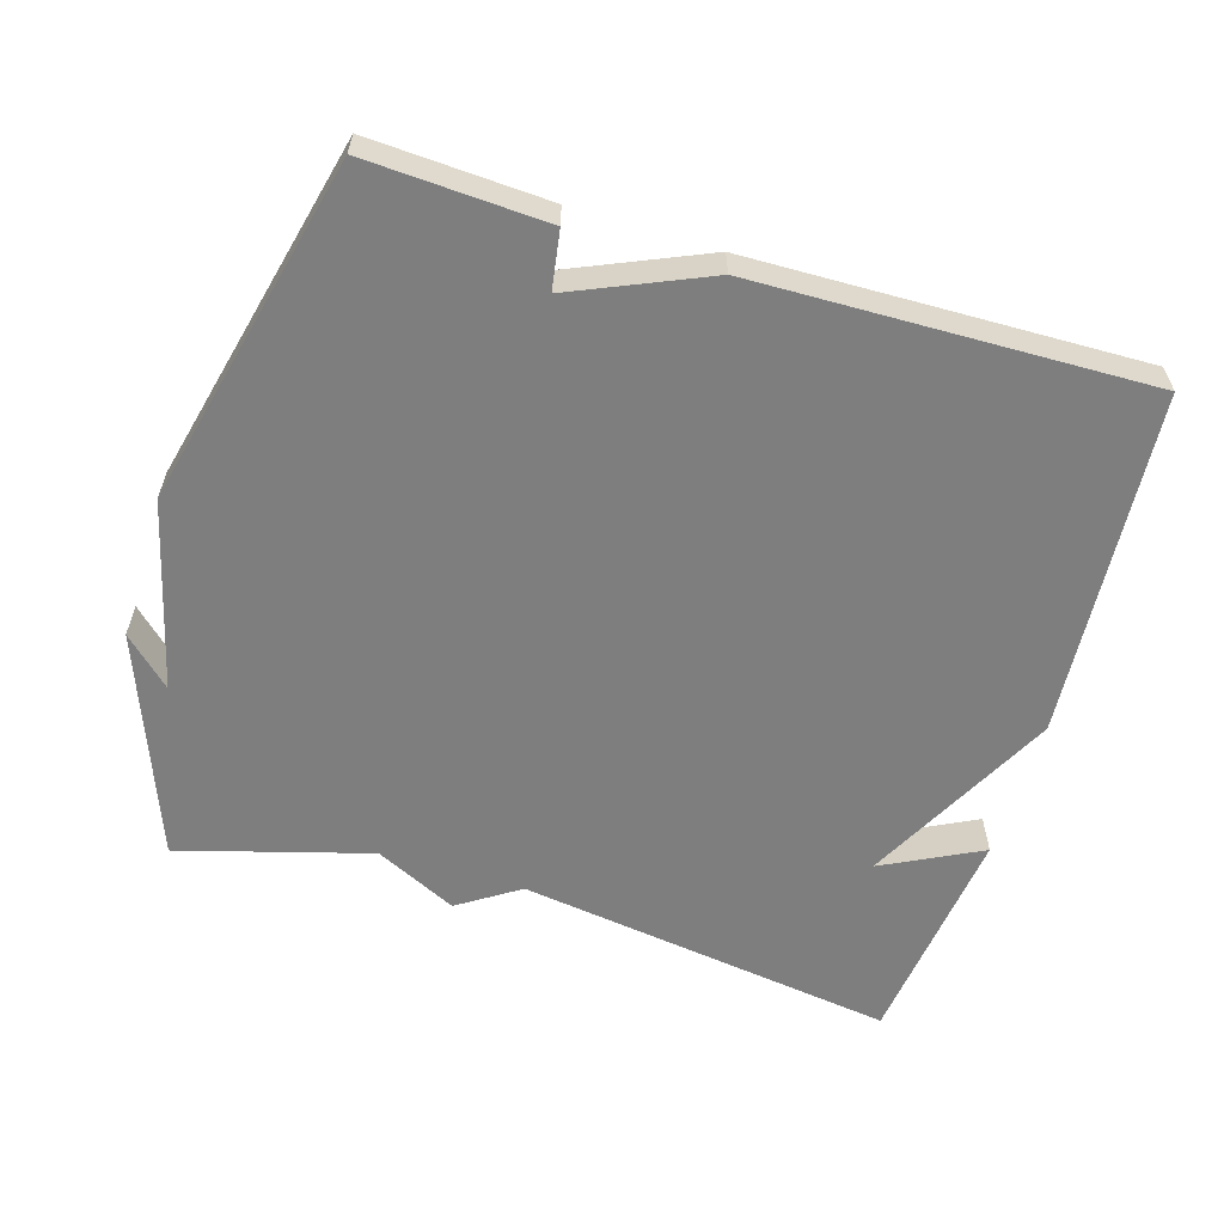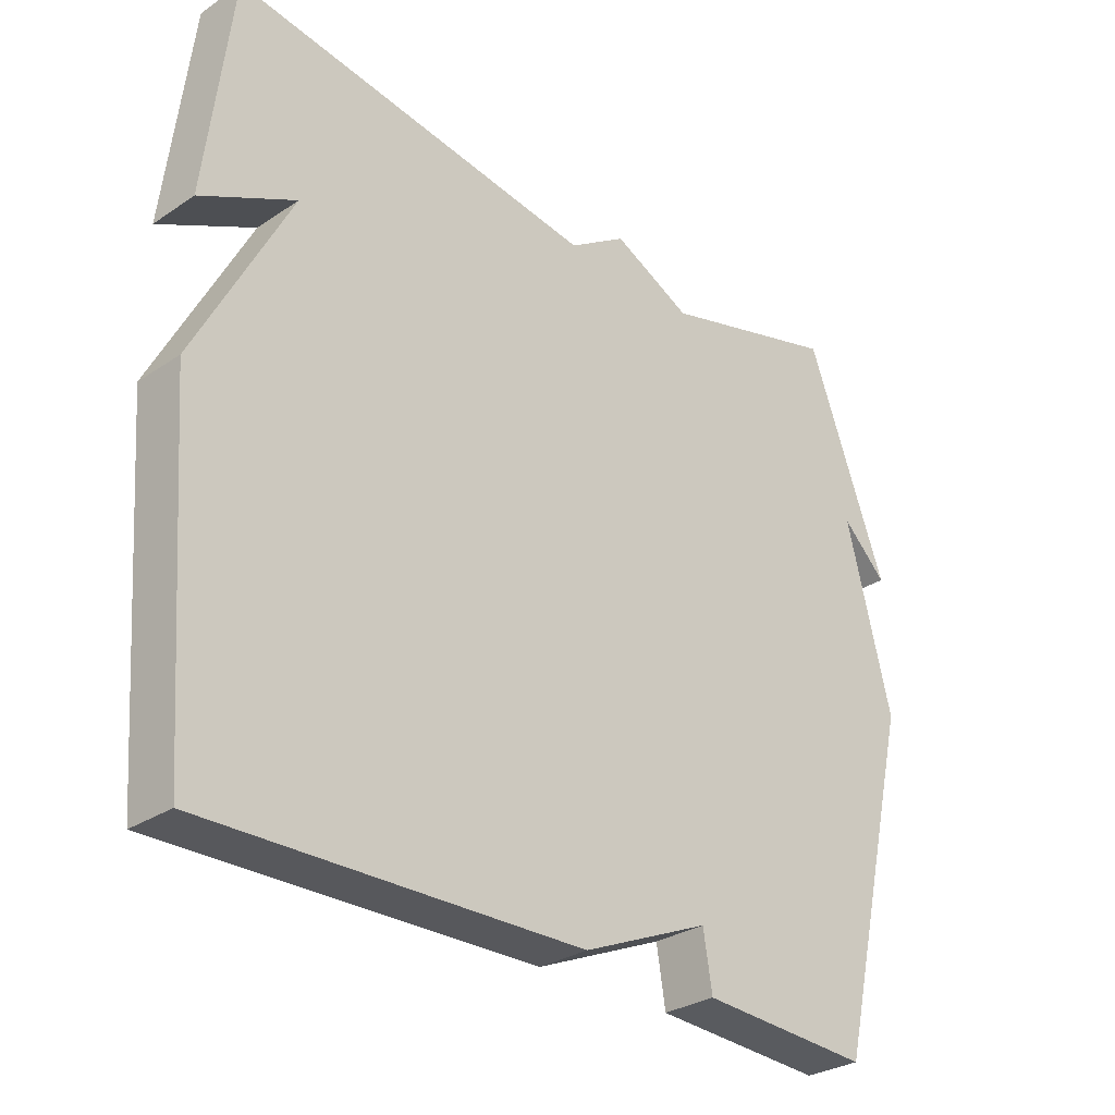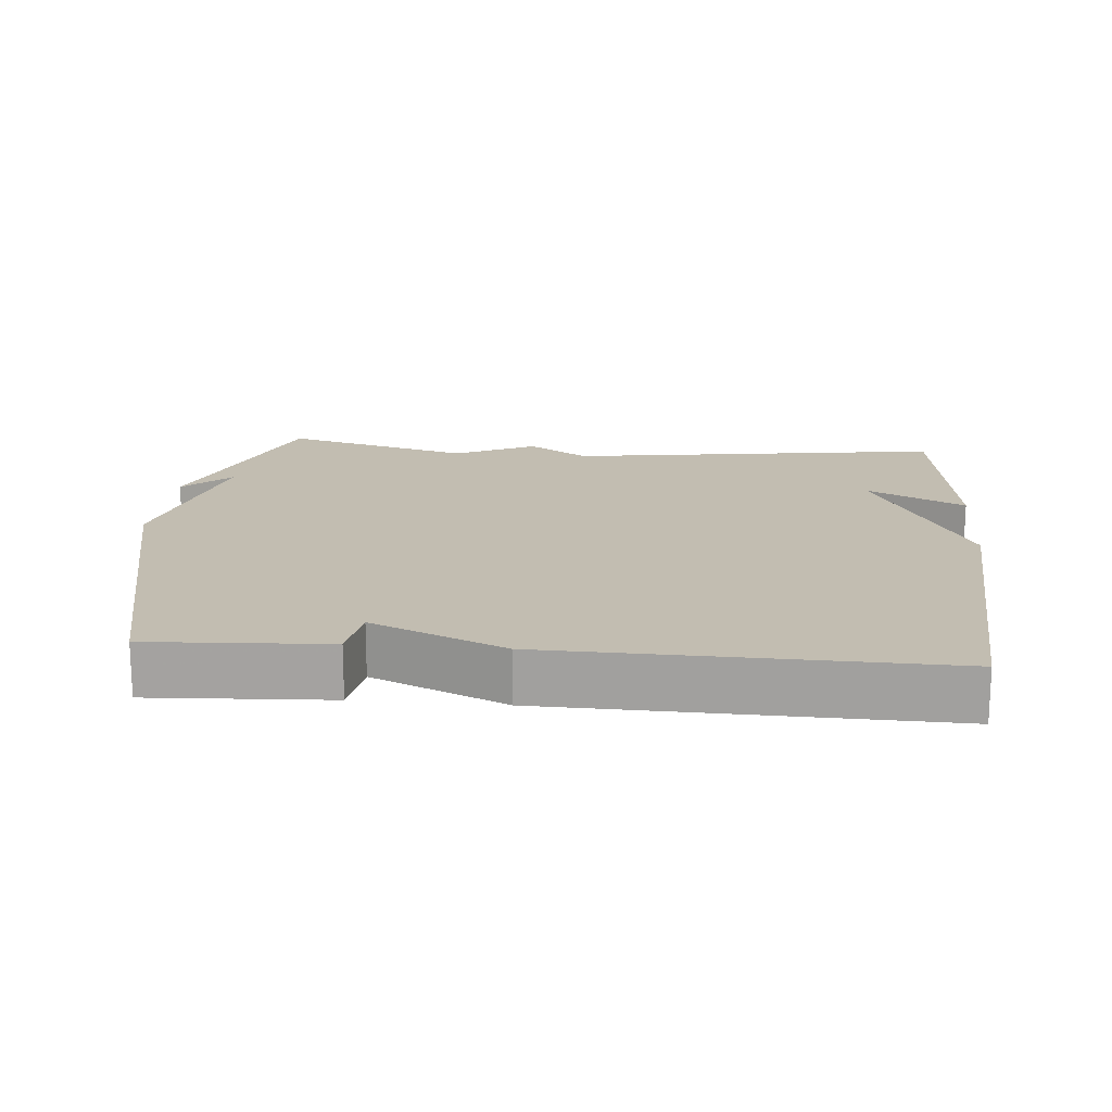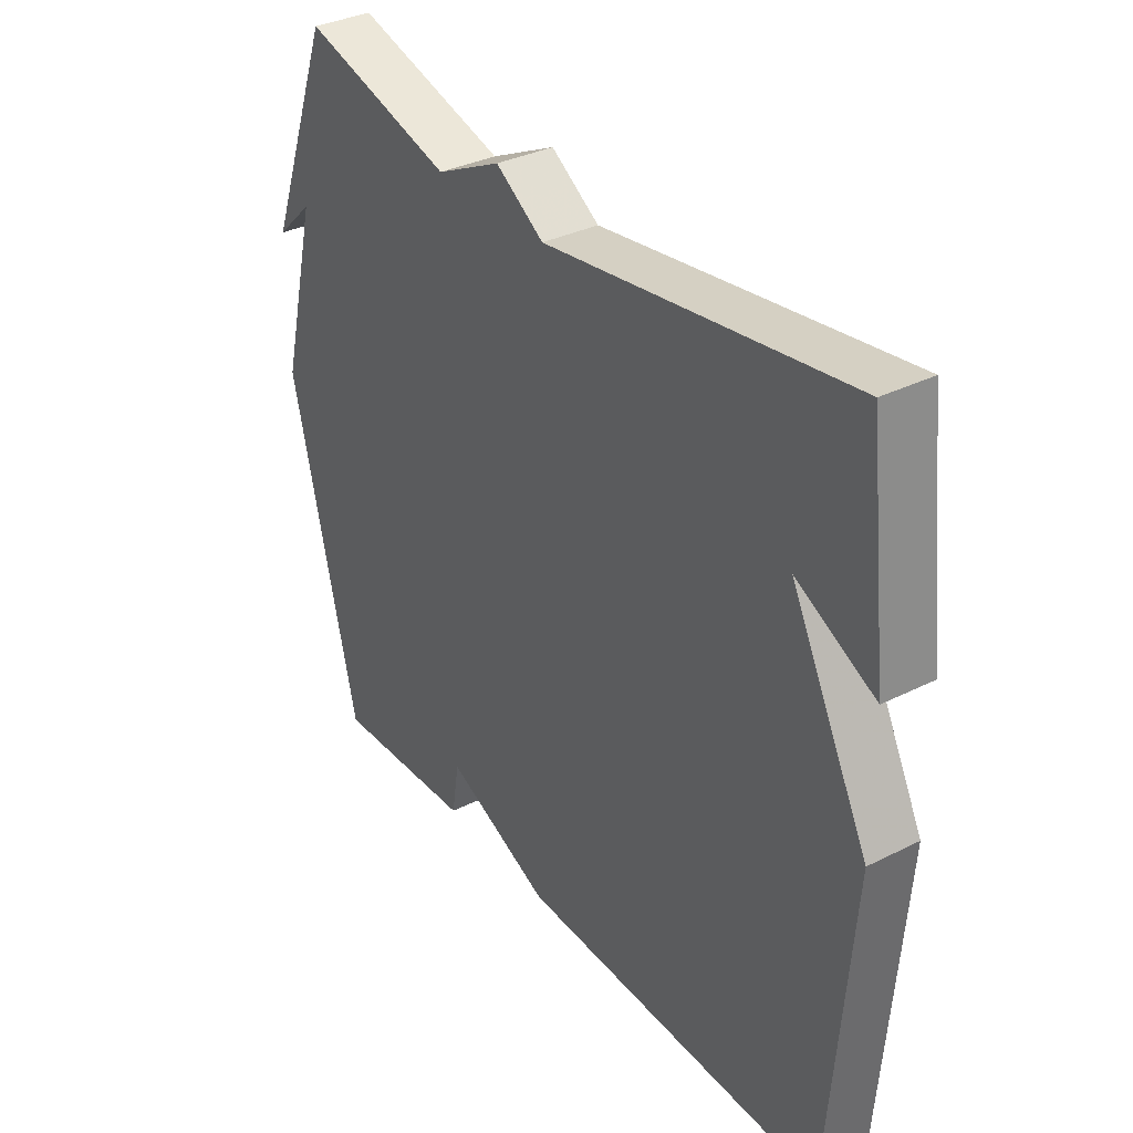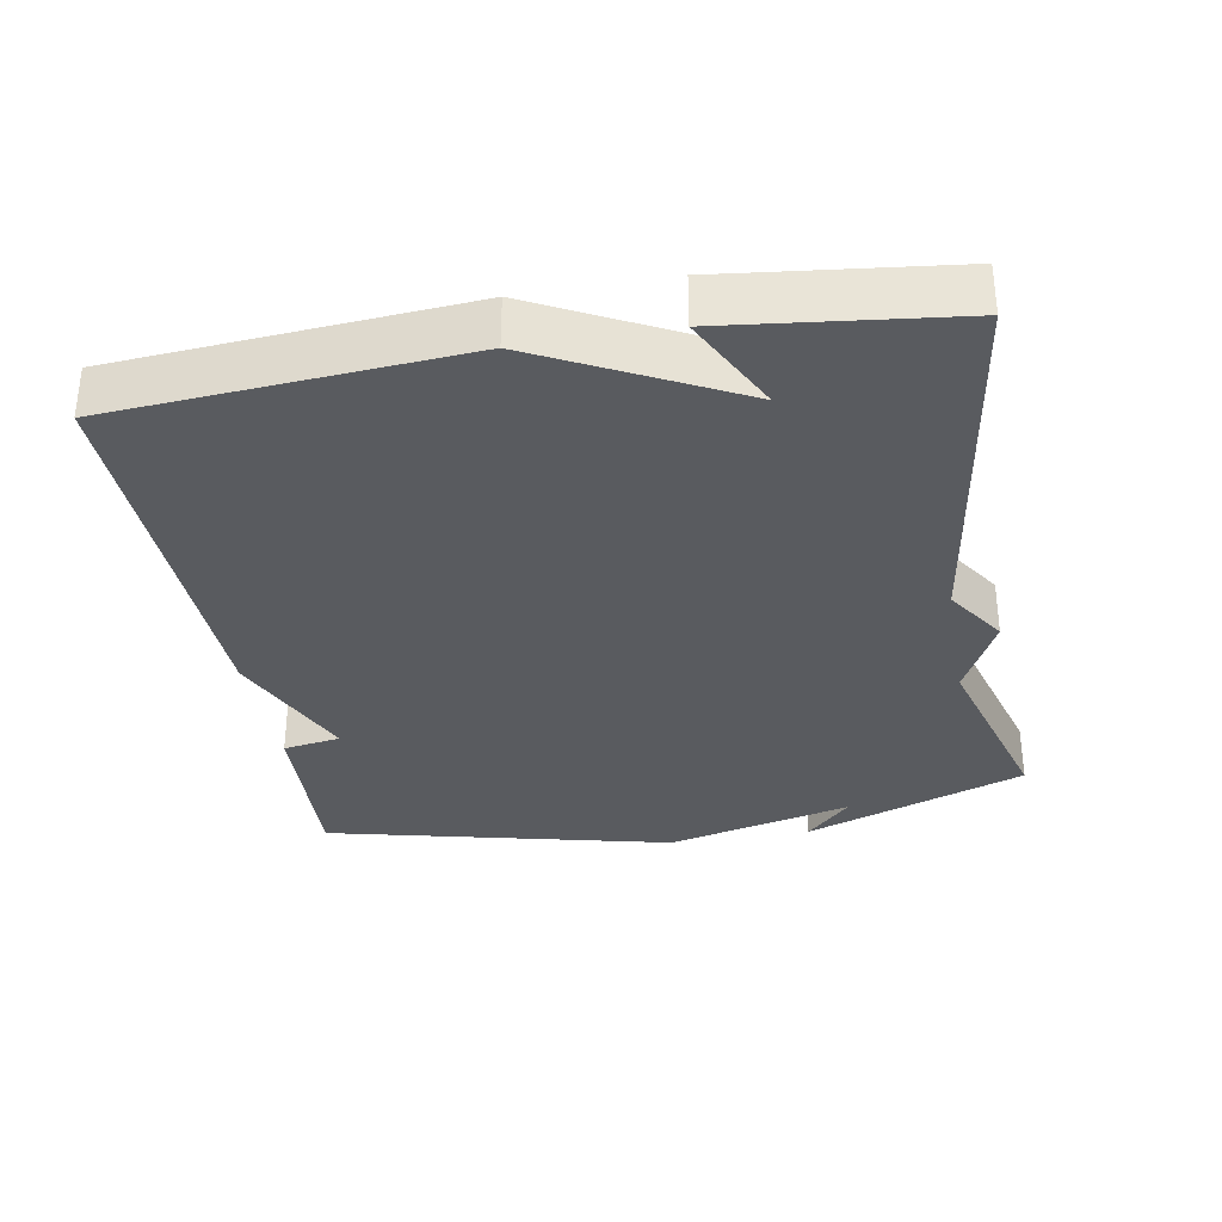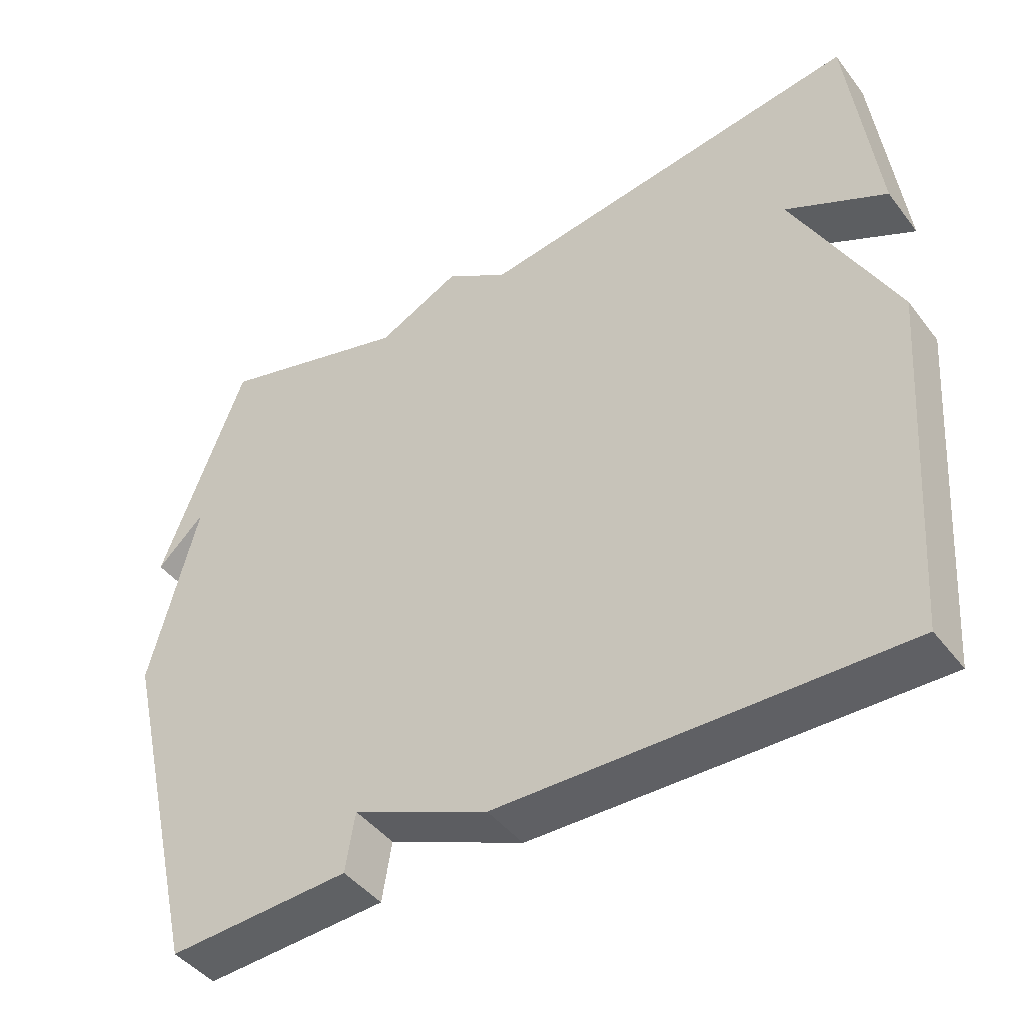
<metadata>
{"format":"obj","ext":"obj","renderer":"f3d","projection":"perspective","resolution":1024,"background":"white","views":[{"elev":-59.5,"azim":163.1,"up":"+Y"},{"elev":-29.8,"azim":-45.7,"up":"+Z"},{"elev":17.0,"azim":-175.1,"up":"+Y"},{"elev":34.4,"azim":-124.0,"up":"+Z"},{"elev":-32.7,"azim":-80.0,"up":"+Y"},{"elev":-44.5,"azim":-145.1,"up":"+Z"}]}
</metadata>
<code>
v 0.5 0.07 0.5
v 0.617 0.07 0.188
v 0.551 0.07 0.251
v 0.617 0.07 -0.012
v 0.5 0.07 -0.5
v 0.249 0.07 -0.487
v 0.236 0.07 -0.406
v 0.049 0.07 -0.487
v -0.5 0.07 -0.5
v -0.537 0.07 -0.016
v -0.399 0.07 0.254
v -0.537 0.07 0.184
v -0.5 0.07 0.5
v 0.033 0.07 0.424
v 0.118 0.07 0.48
v 0.233 0.07 0.424
v 0.5 0 0.5
v 0.617 0 0.188
v 0.551 0 0.251
v 0.617 0 -0.012
v 0.5 0 -0.5
v 0.249 0 -0.487
v 0.236 0 -0.406
v 0.049 0 -0.487
v -0.5 0 -0.5
v -0.537 0 -0.016
v -0.399 0 0.254
v -0.537 0 0.184
v -0.5 0 0.5
v 0.033 0 0.424
v 0.118 0 0.48
v 0.233 0 0.424
f 14 15 16
f 11 12 13
f 11 13 14
f 11 14 16
f 10 11 16
f 9 10 16
f 8 9 16
f 7 8 16
f 6 7 16
f 5 6 16
f 4 5 16
f 3 4 16
f 1 2 3
f 1 3 16
f 32 31 30
f 29 28 27
f 30 29 27
f 32 30 27
f 32 27 26
f 32 26 25
f 32 25 24
f 32 24 23
f 32 23 22
f 32 22 21
f 32 21 20
f 32 20 19
f 19 18 17
f 32 19 17
f 1 17 18 2
f 2 18 19 3
f 3 19 20 4
f 4 20 21 5
f 5 21 22 6
f 6 22 23 7
f 7 23 24 8
f 8 24 25 9
f 9 25 26 10
f 10 26 27 11
f 11 27 28 12
f 12 28 29 13
f 13 29 30 14
f 14 30 31 15
f 15 31 32 16
f 16 32 17 1

</code>
